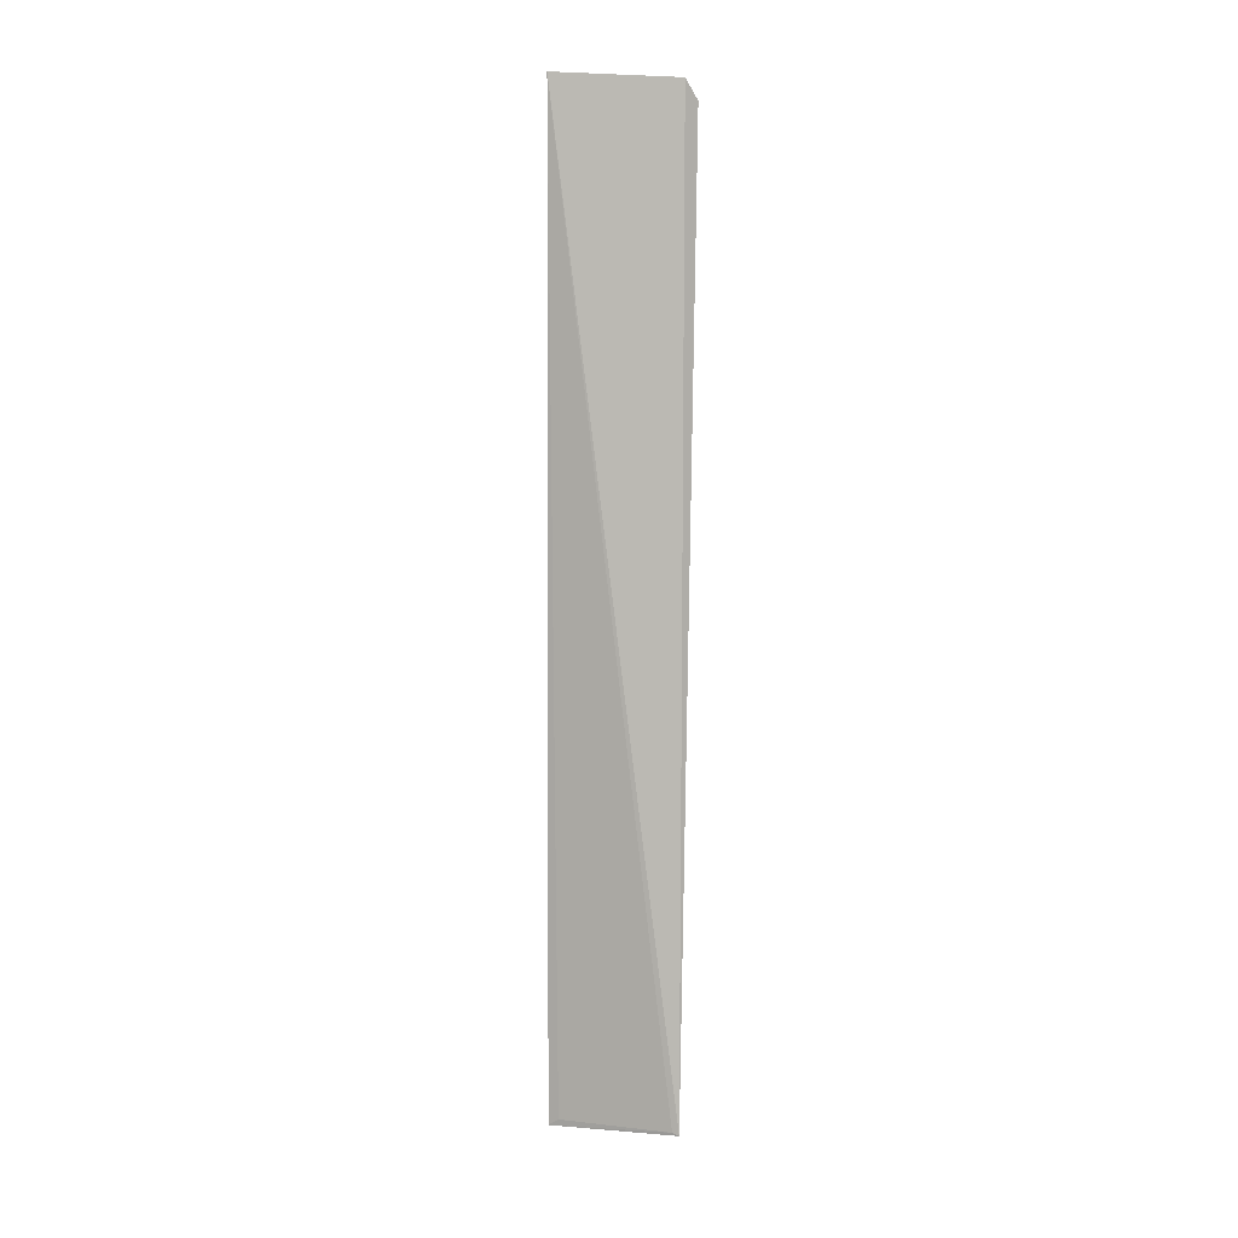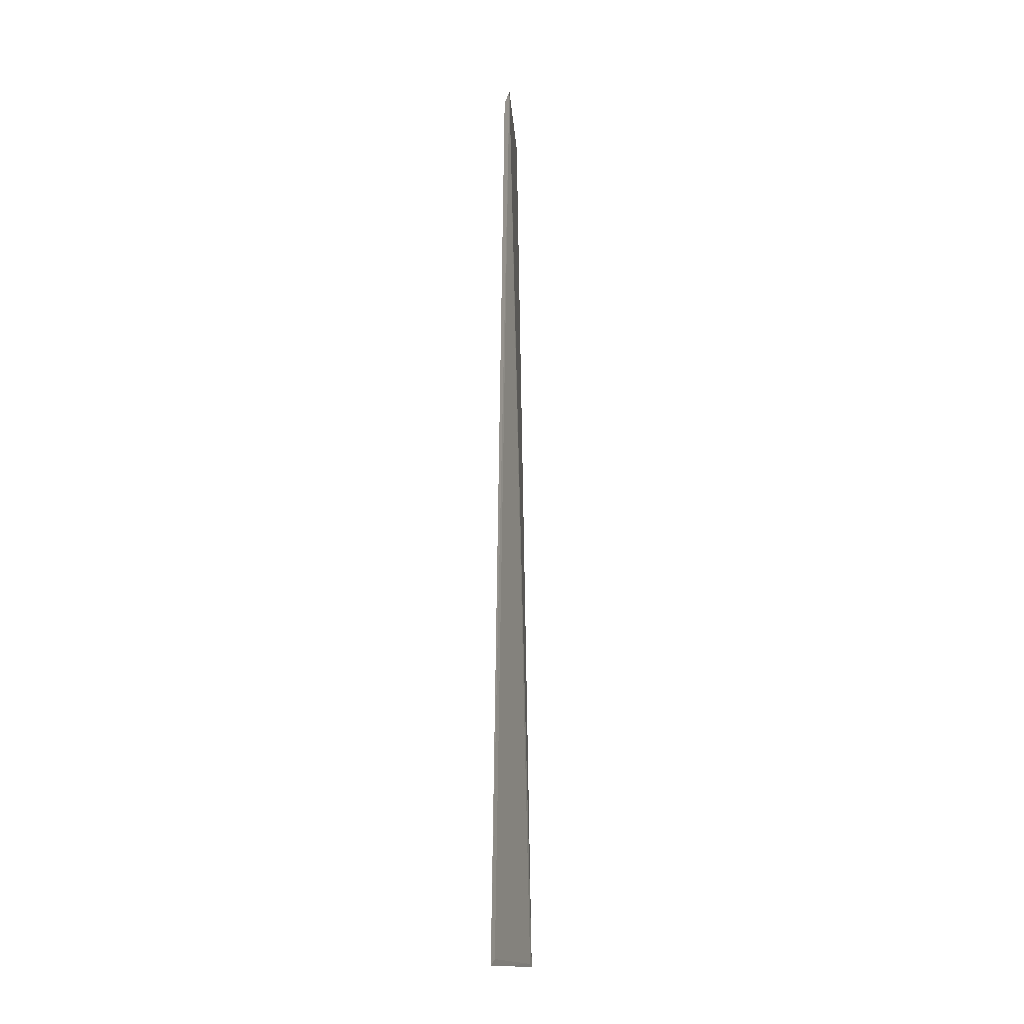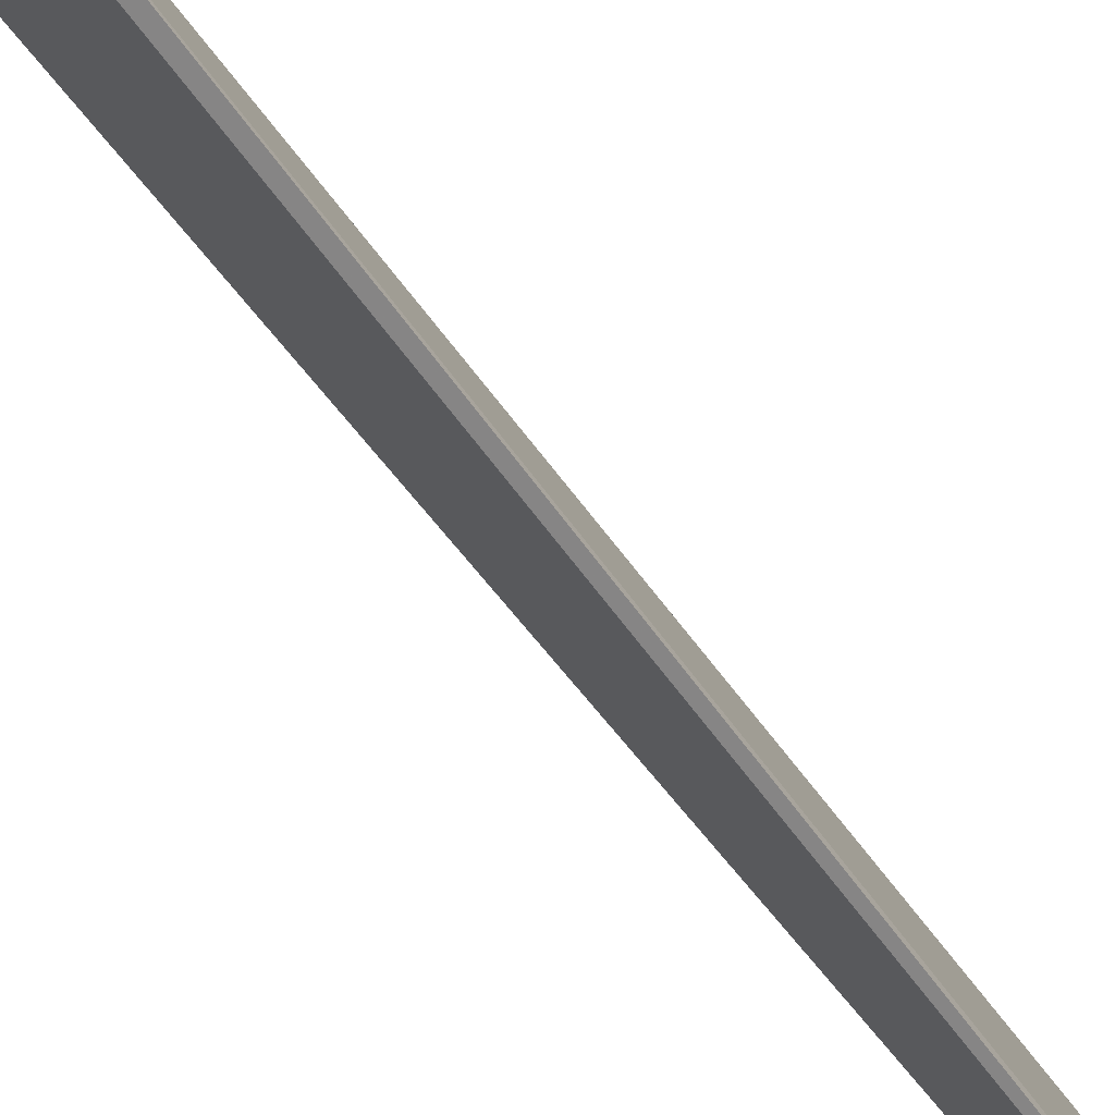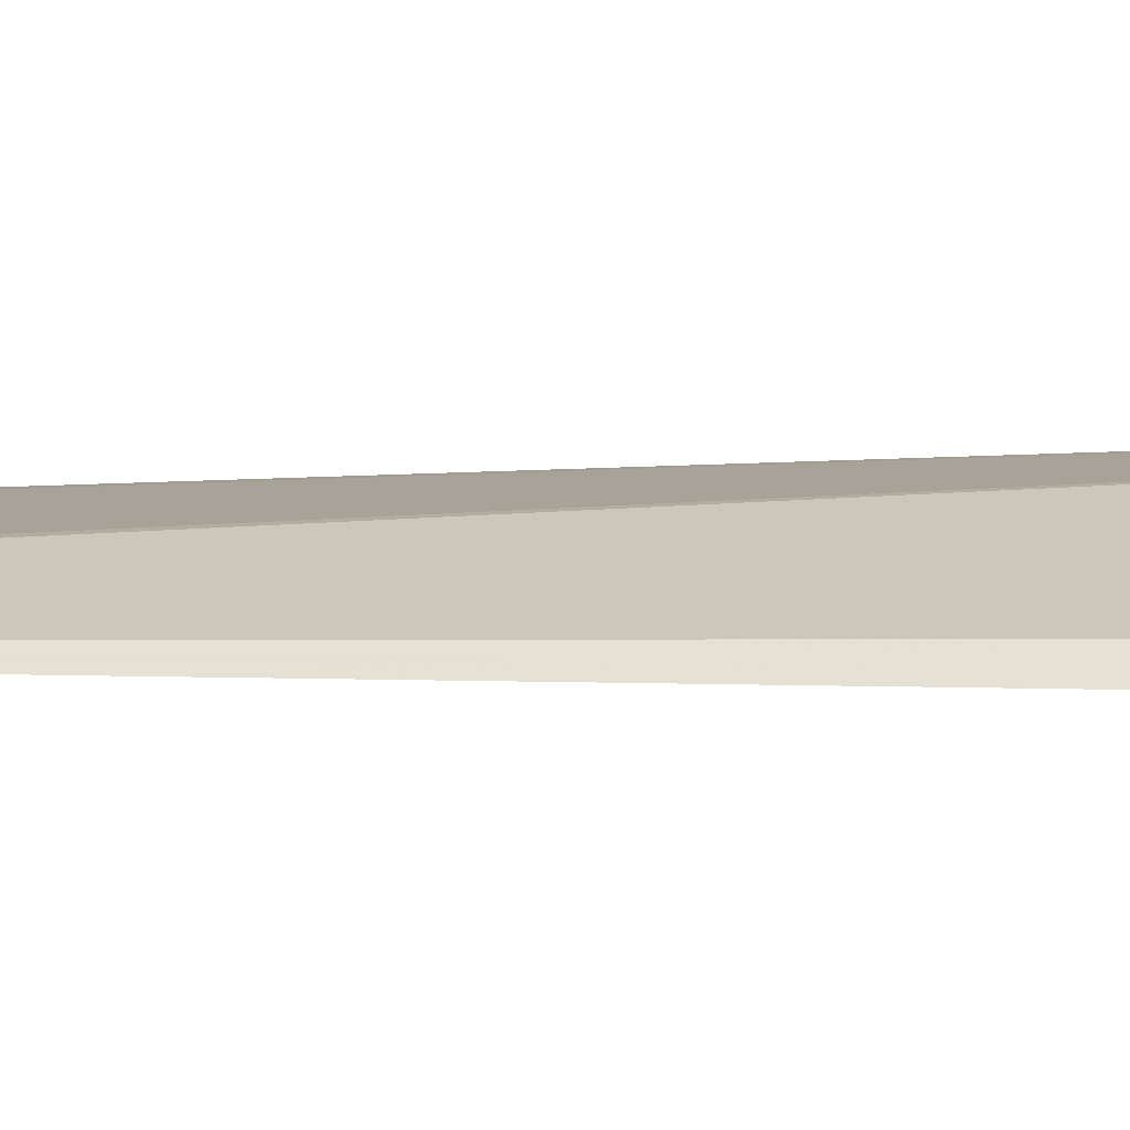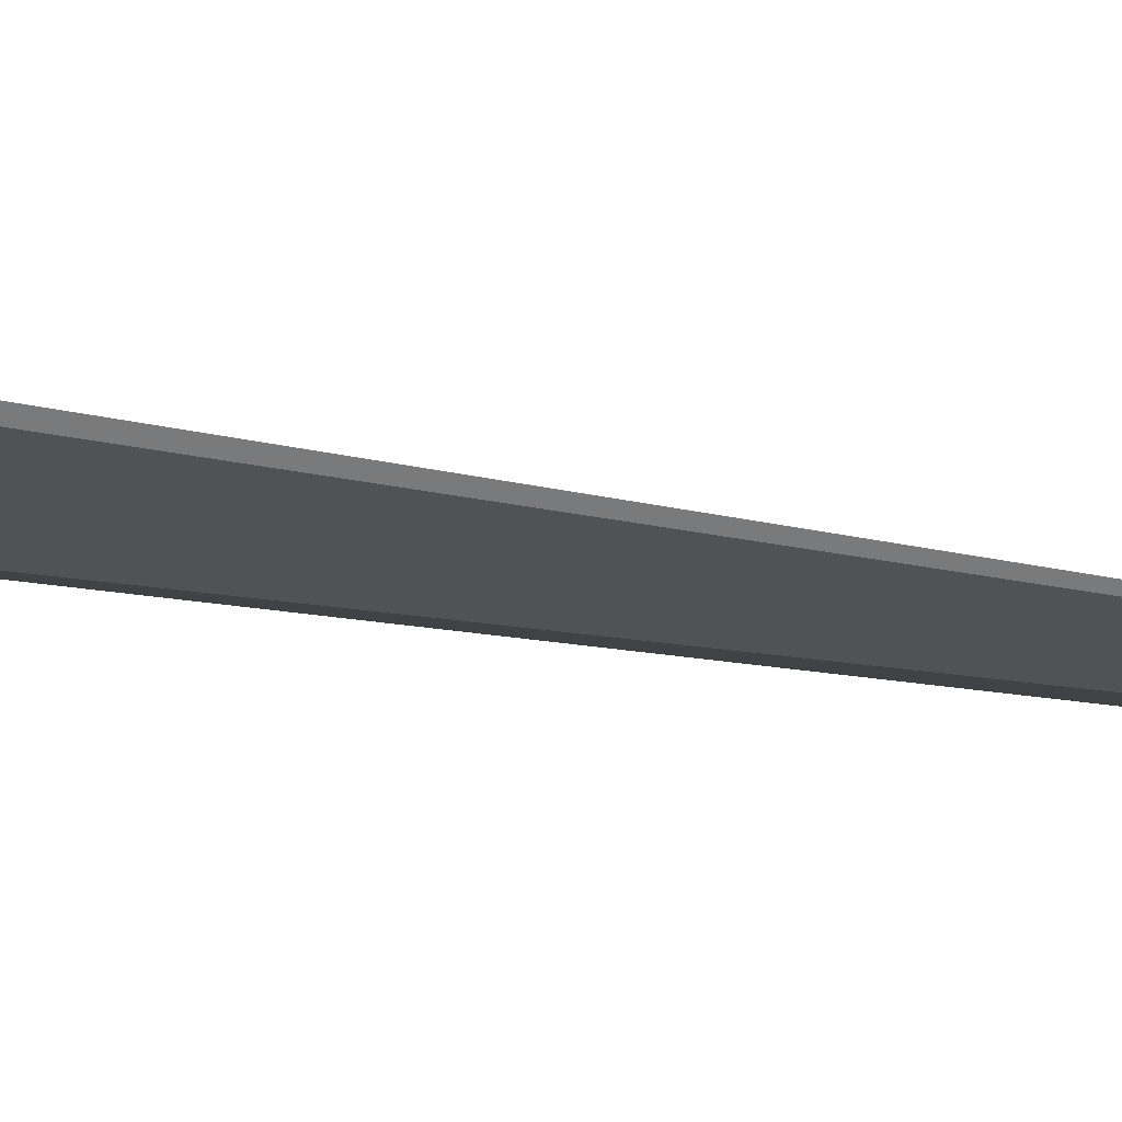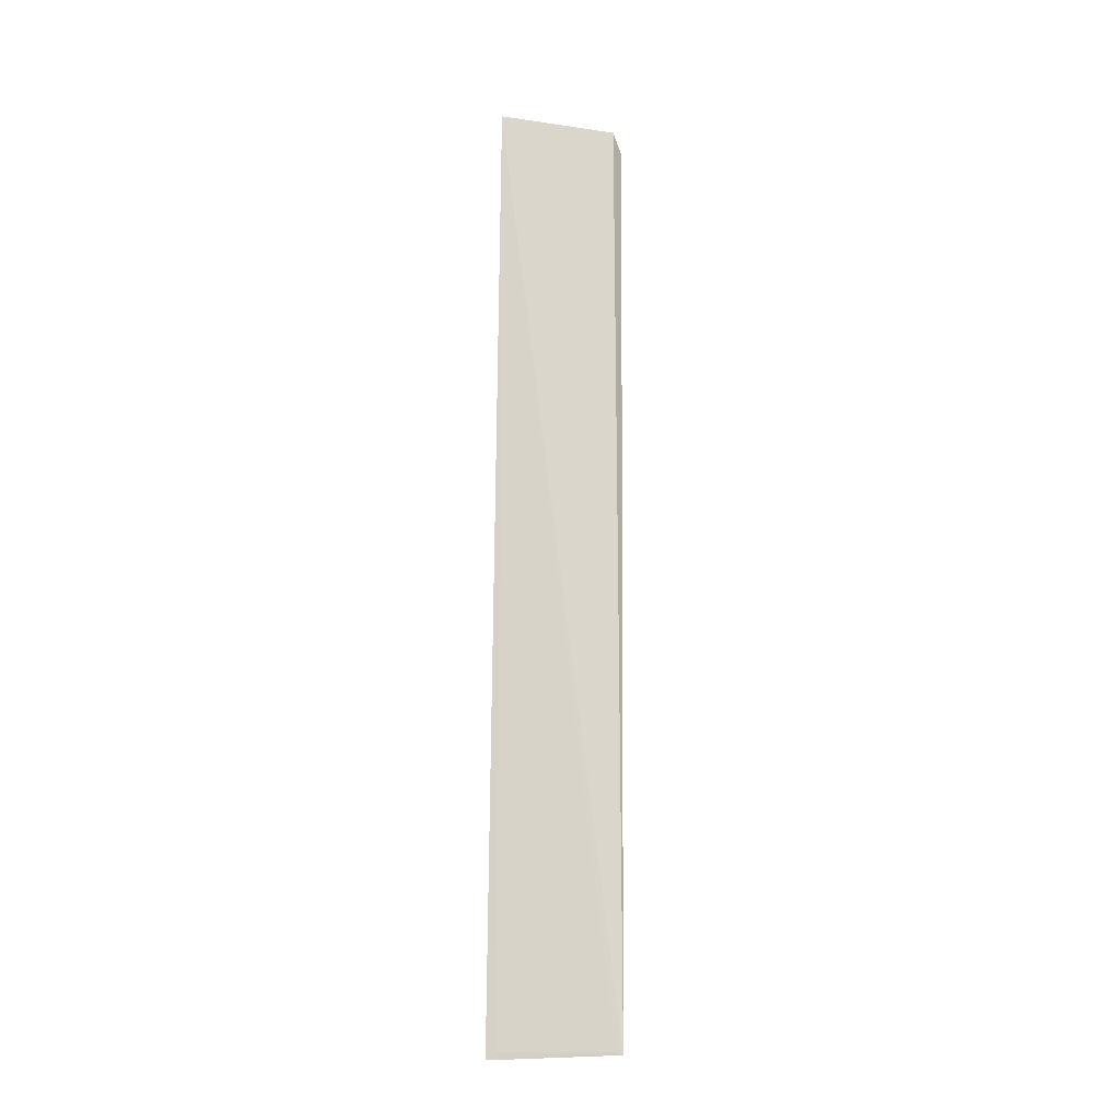
<metadata>
{"format":"obj","ext":"obj","renderer":"f3d","projection":"perspective","resolution":1024,"background":"white","views":[{"elev":7.2,"azim":-82.8,"up":"+Z"},{"elev":-17.3,"azim":-172.4,"up":"+Z"},{"elev":78.6,"azim":140.9,"up":"+Y"},{"elev":-71.8,"azim":-89.0,"up":"+Y"},{"elev":76.5,"azim":98.4,"up":"+Y"},{"elev":-15.3,"azim":-98.6,"up":"+Z"}]}
</metadata>
<code>
v 0.04434 0.05595 0.07914
v 0.04553 0.0475 0.07754
v 0.04475 0.05557 0.07839
v 0.04544 0.05632 0.01702
v 0.04385 0.04821 0.01731
v 0.04482 0.04819 0.07876
v 0.04528 0.05567 0.01746
v 0.04391 0.04863 0.01748
f 1 2 3
f 1 3 4
f 3 2 4
f 5 4 2
f 6 5 2
f 6 2 1
f 6 1 5
f 7 1 4
f 8 5 1
f 8 1 7
f 8 7 4
f 8 4 5

</code>
